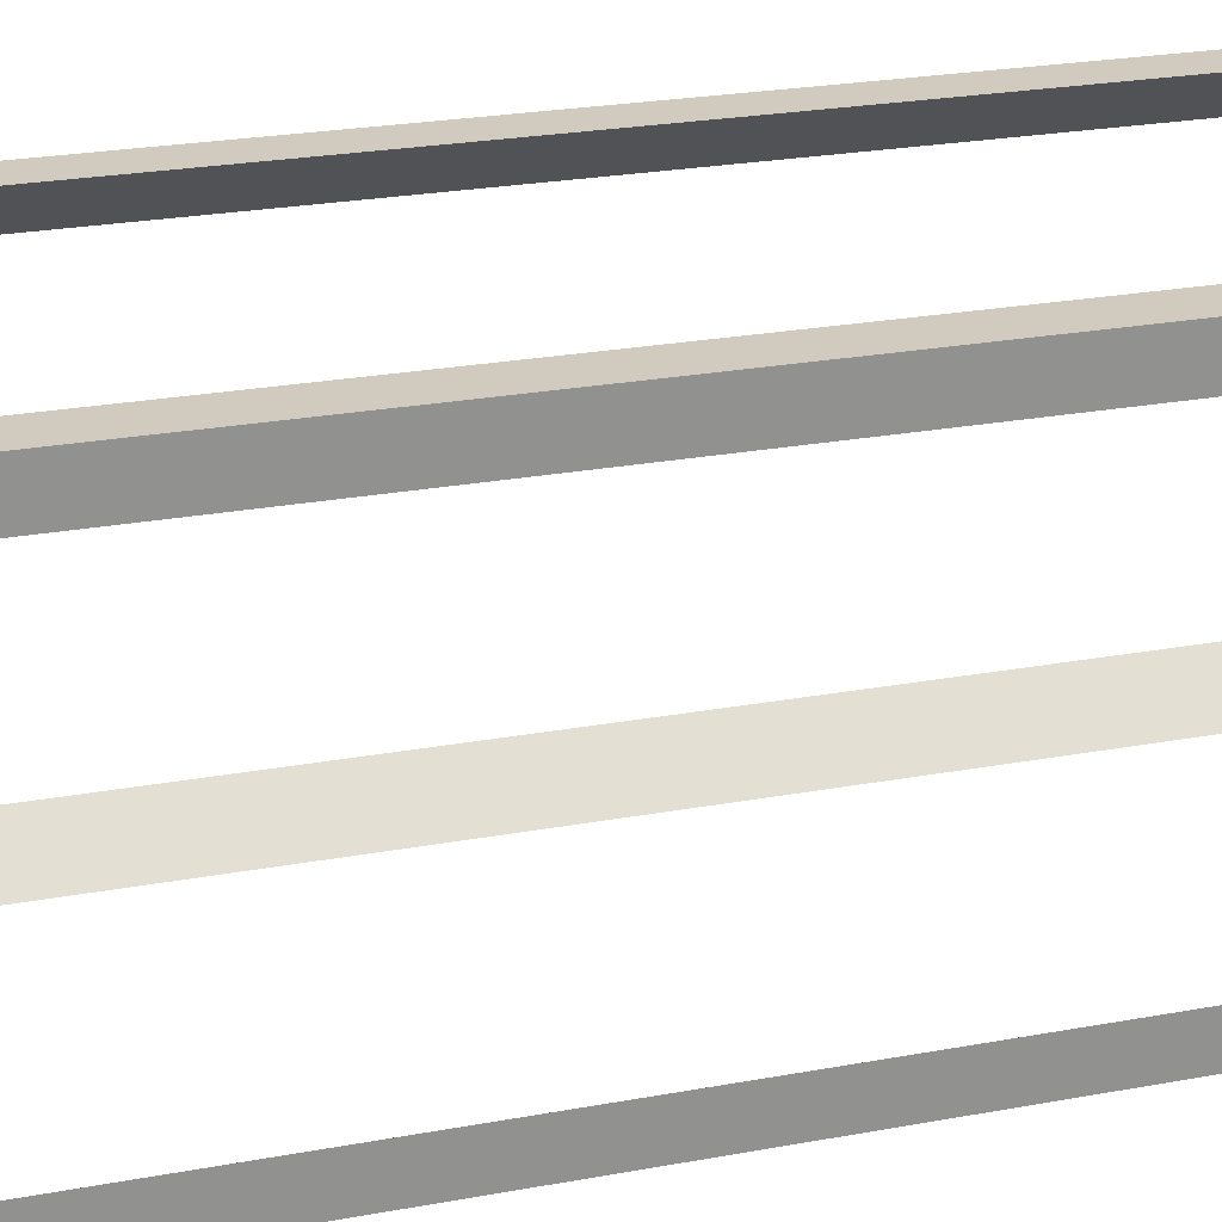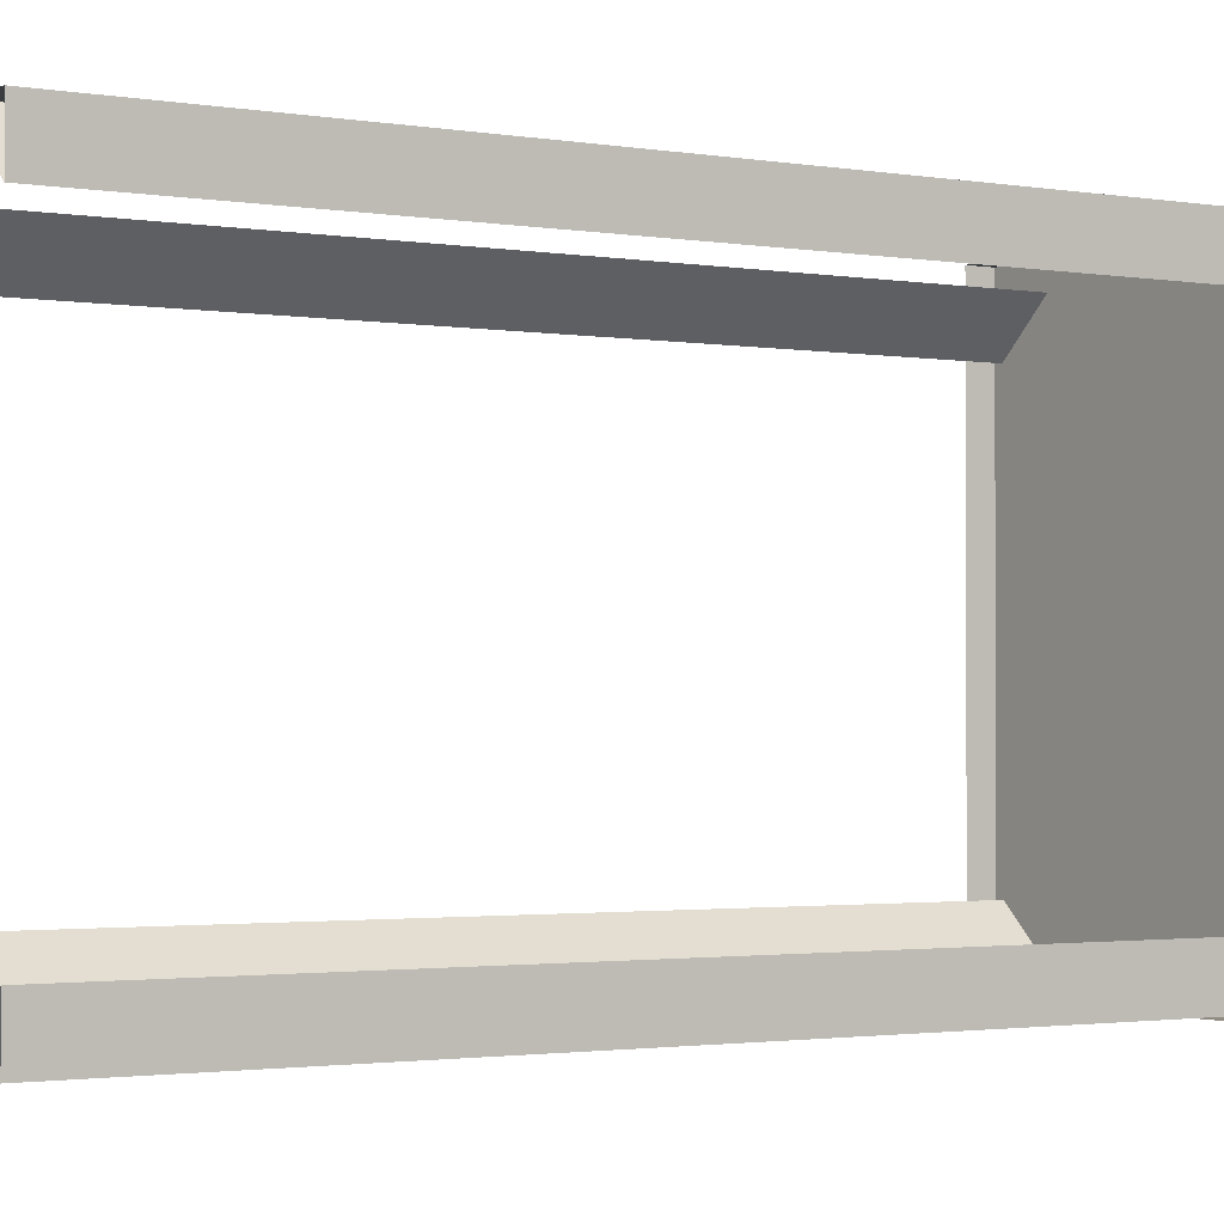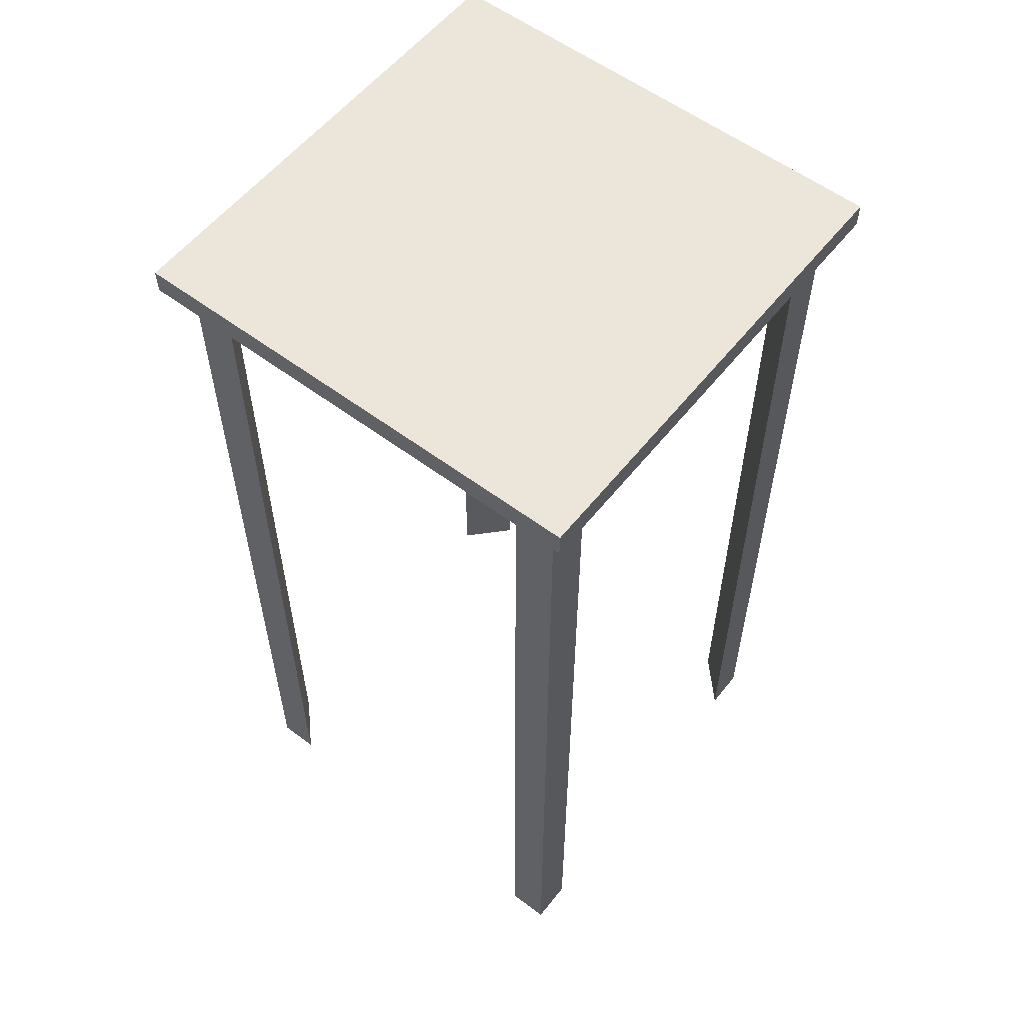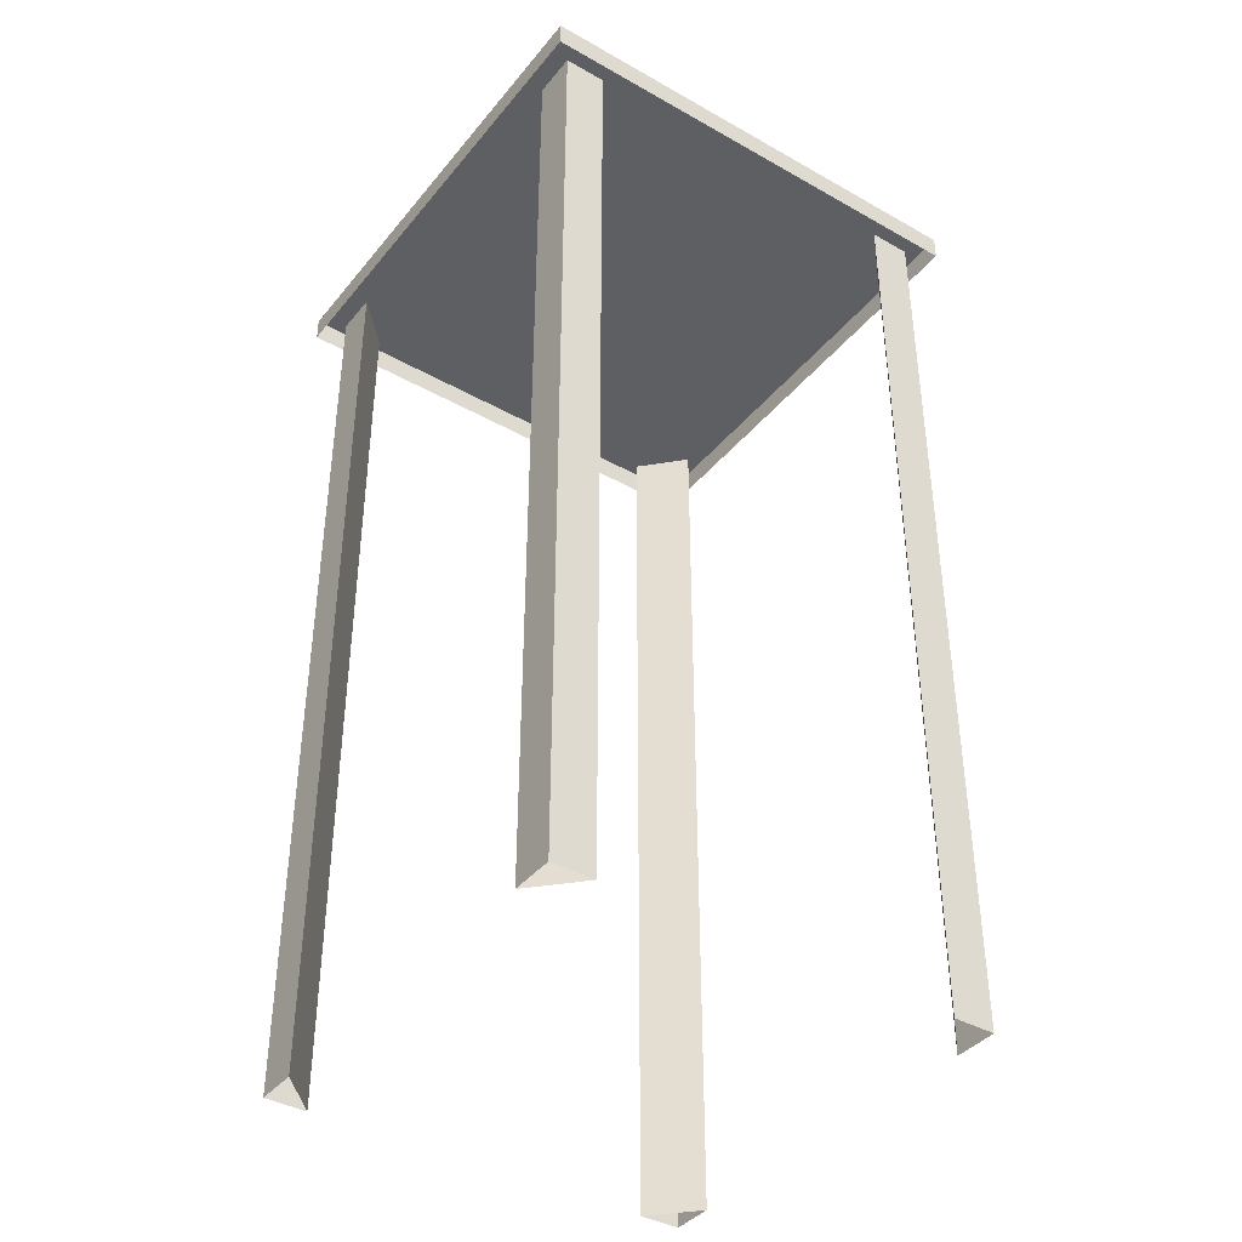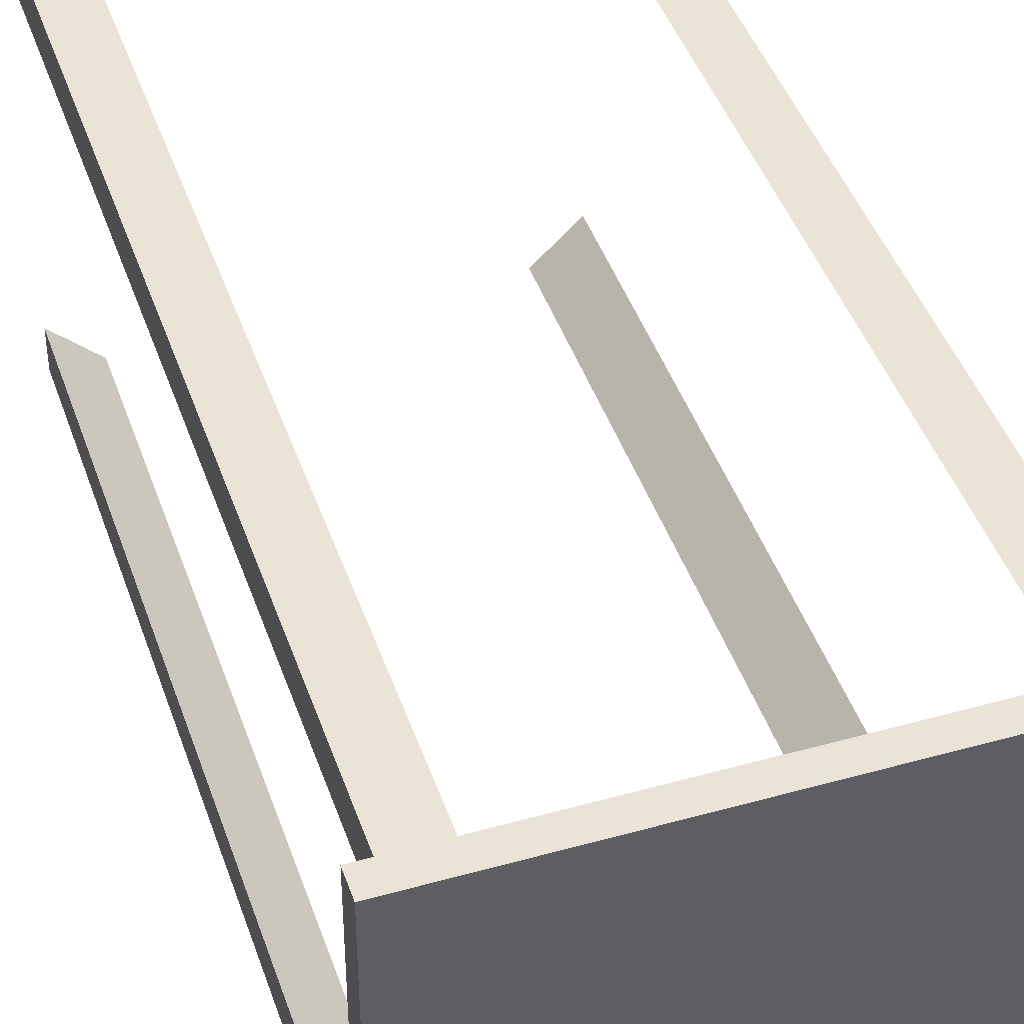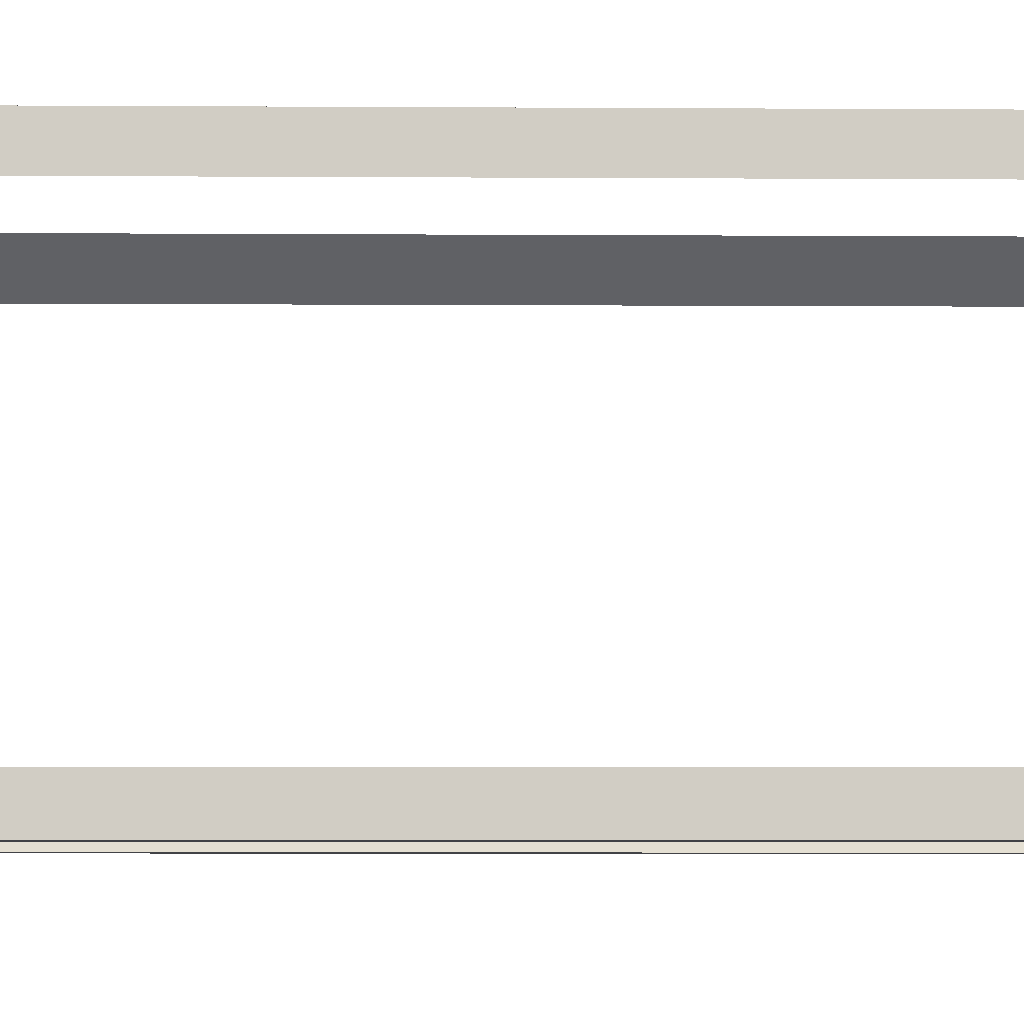
<metadata>
{"format":"obj","ext":"obj","renderer":"f3d","projection":"perspective","resolution":1024,"background":"white","views":[{"elev":23.6,"azim":-107.5,"up":"+Z"},{"elev":-1.6,"azim":54.6,"up":"+Z"},{"elev":57.1,"azim":-52.0,"up":"+Y"},{"elev":-39.7,"azim":55.0,"up":"+Y"},{"elev":43.6,"azim":161.7,"up":"+Z"},{"elev":-6.6,"azim":-91.0,"up":"+Z"}]}
</metadata>
<code>
o Cube.001
v 1.047 -5.75 1.312
v 1.317 -5.75 1.055
v 1.317 -0.02688 1.055
v 1.047 -0.02688 1.312
v 1.317 -0.02688 1.312
v 1.317 -5.75 1.312
v -1.047 -5.75 1.312
v -1.317 -5.75 1.055
v -1.317 -0.02688 1.055
v -1.047 -0.02688 1.312
v -1.317 -0.02688 1.312
v -1.317 -5.75 1.312
v 1.263 0.05083 1.263
v 1.263 0.05083 -1.263
v 1.452 -0.1017 1.452
v 1.452 0.05083 1.452
v 1.452 0.05083 -1.452
v 1.452 -0.1017 -1.452
v 1.047 -5.75 -1.312
v 1.317 -5.75 -1.055
v 1.317 -0.02688 -1.055
v 1.047 -0.02688 -1.312
v 1.317 -0.02688 -1.312
v 1.317 -5.75 -1.312
v -1.263 0.05083 1.263
v -1.263 0.05083 -1.263
v -1.452 -0.1017 1.452
v -1.452 0.05083 1.452
v -1.452 0.05083 -1.452
v -1.452 -0.1017 -1.452
v -1.047 -5.75 -1.312
v -1.317 -5.75 -1.055
v -1.317 -0.02688 -1.055
v -1.047 -0.02688 -1.312
v -1.317 -0.02688 -1.312
v -1.317 -5.75 -1.312
f 6 5 4 1
f 2 3 5 6
f 1 4 3 2
f 12 7 10 11
f 8 12 11 9
f 7 8 9 10
f 25 13 14 26
f 15 18 17 16
f 13 25 28 16
f 13 16 17 14
f 24 19 22 23
f 20 24 23 21
f 19 20 21 22
f 16 28 27 15
f 26 14 17 29
f 27 28 29 30
f 25 26 29 28
f 36 35 34 31
f 32 33 35 36
f 31 34 33 32
f 30 29 17 18

</code>
